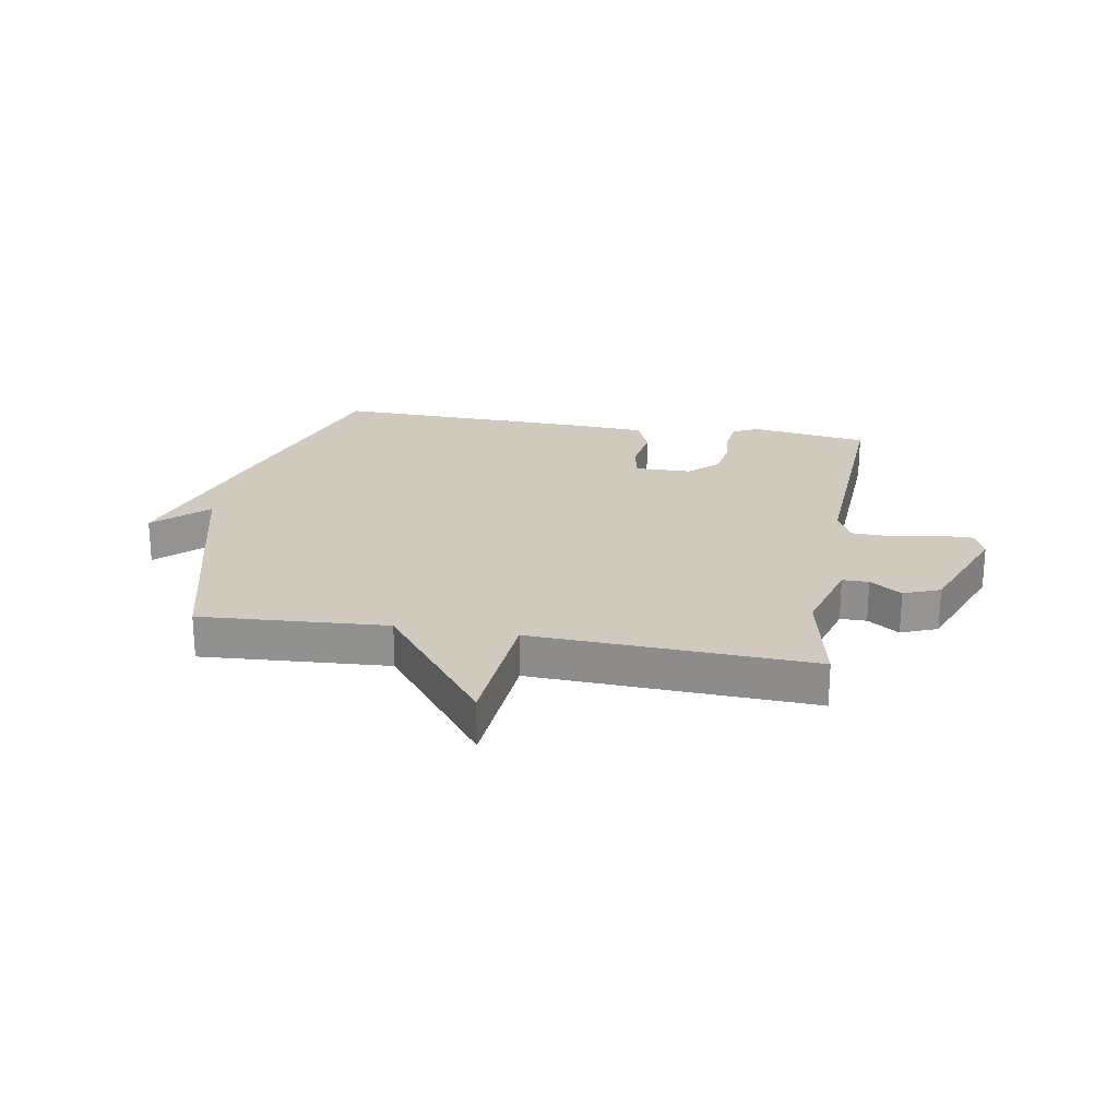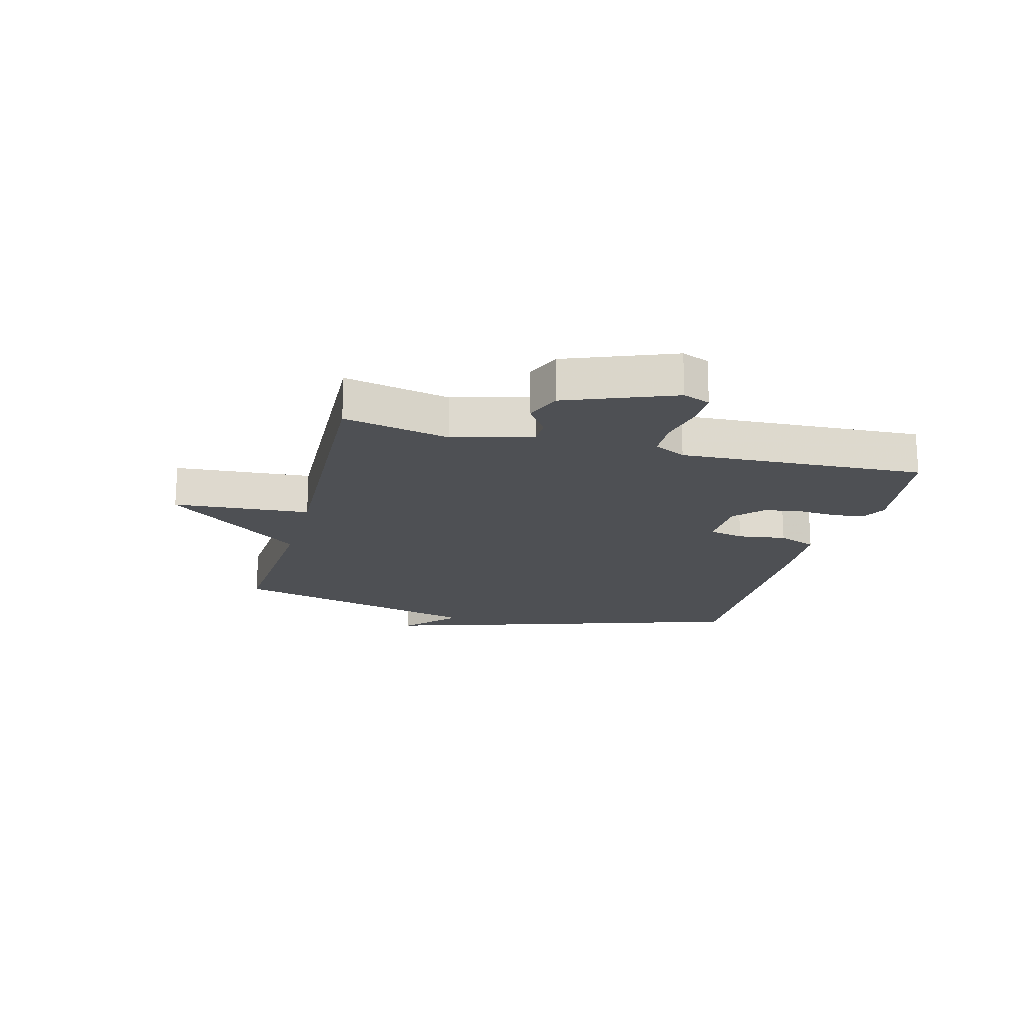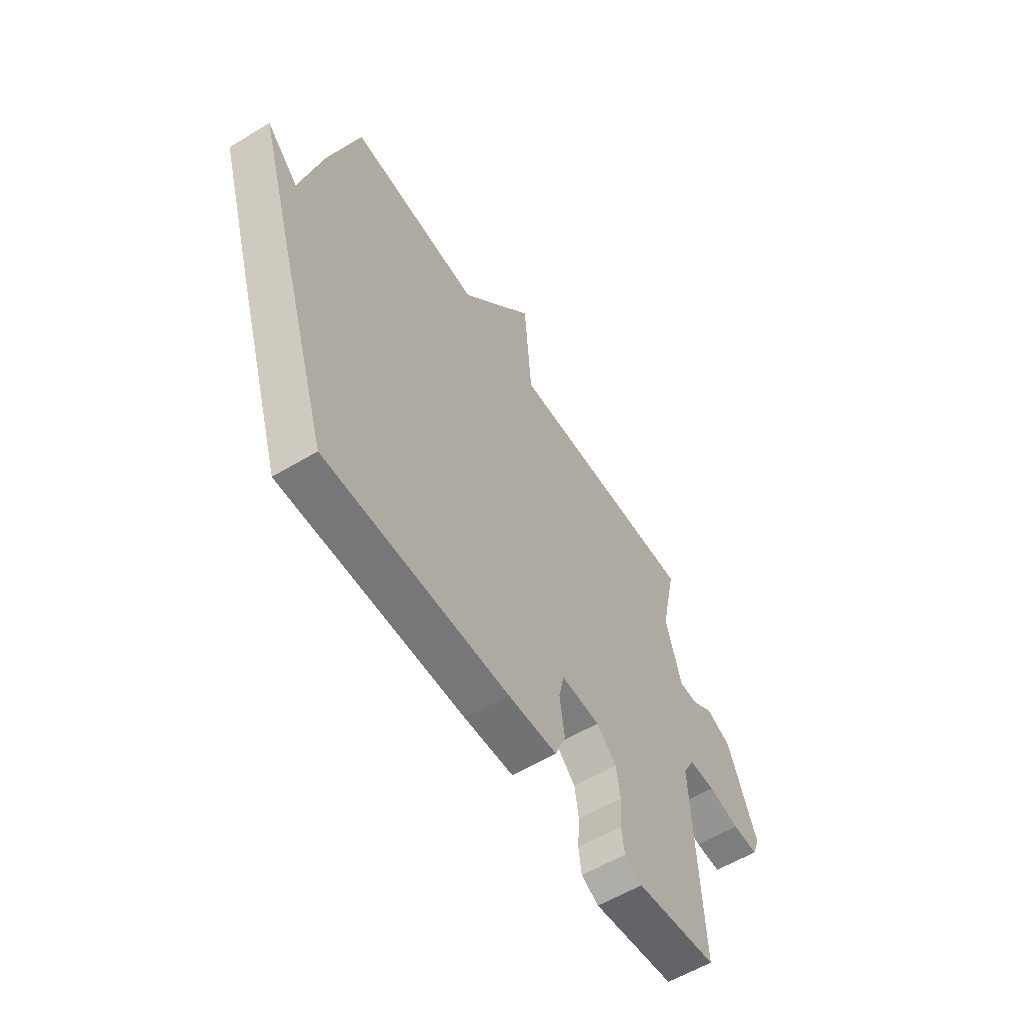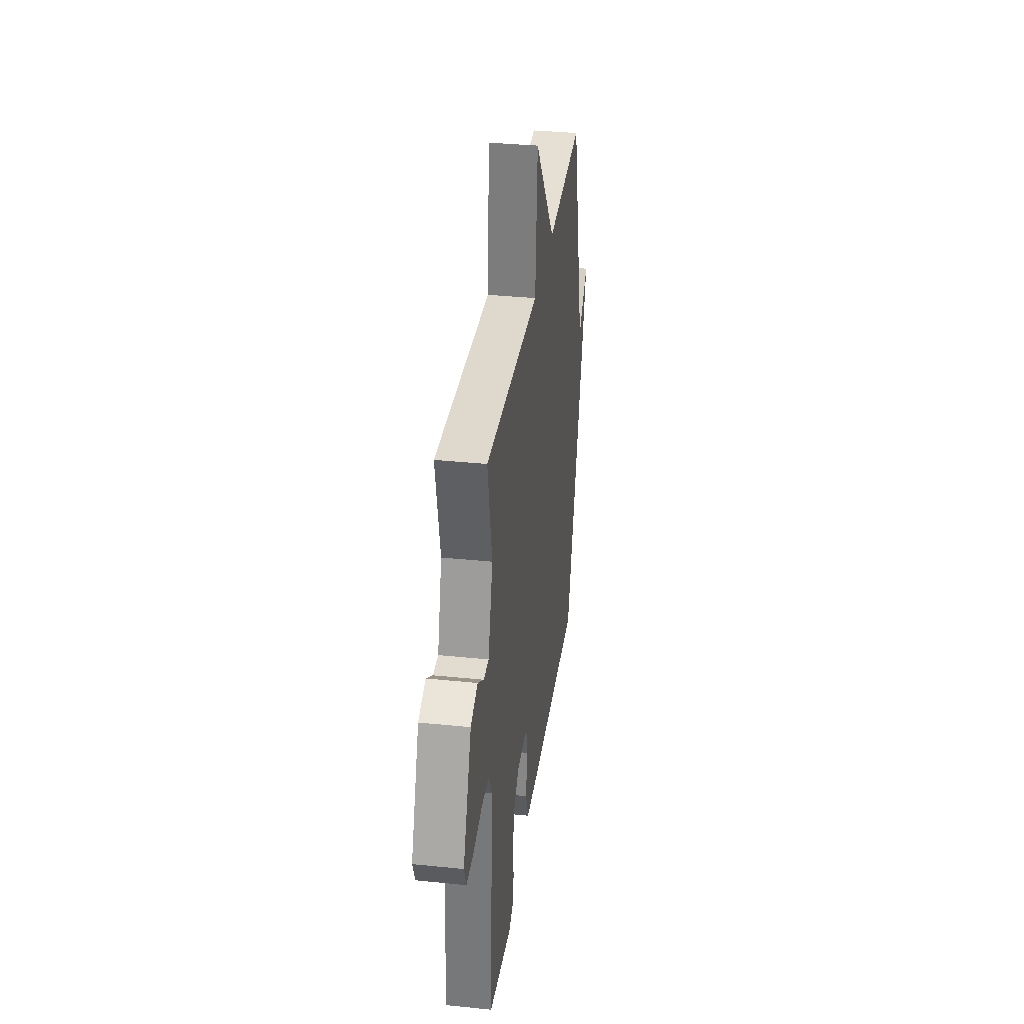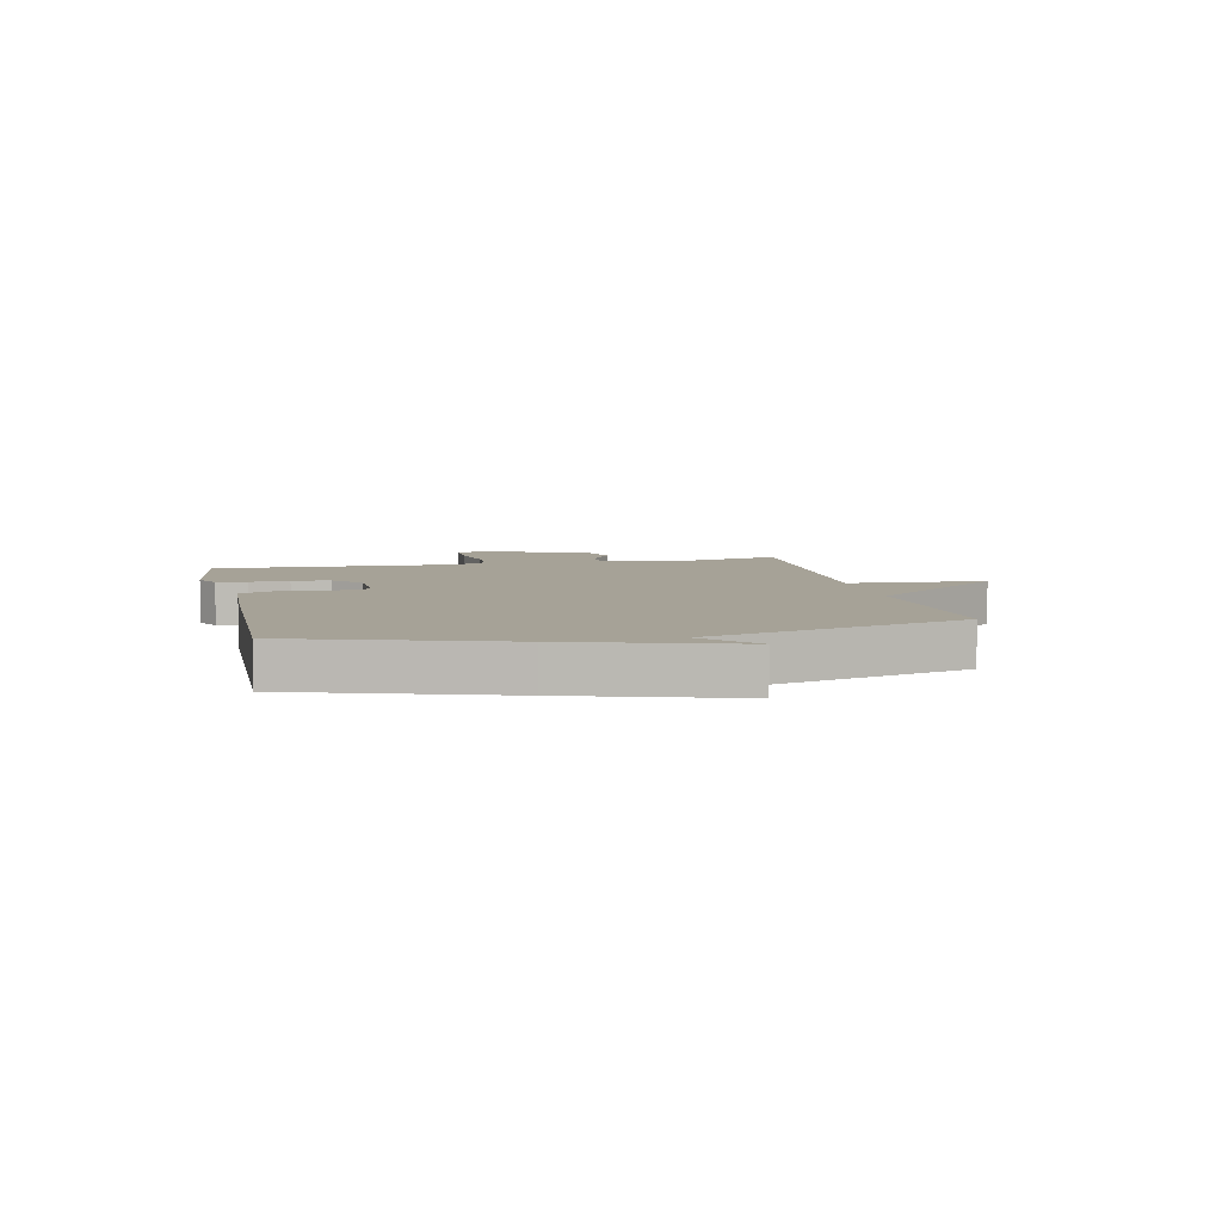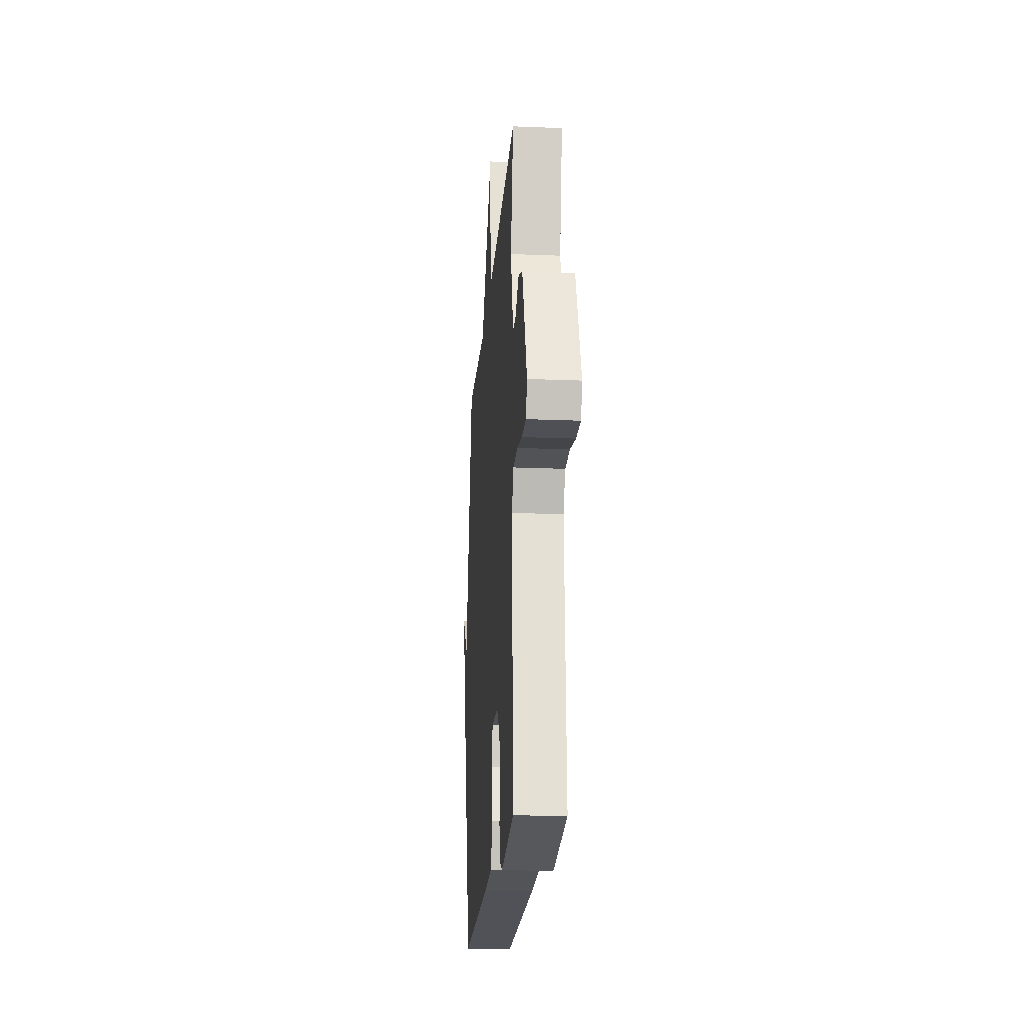
<metadata>
{"format":"obj","ext":"obj","renderer":"f3d","projection":"perspective","resolution":1024,"background":"white","views":[{"elev":23.1,"azim":9.9,"up":"+Y"},{"elev":-18.5,"azim":75.2,"up":"+Y"},{"elev":-58.2,"azim":-58.2,"up":"+Z"},{"elev":34.4,"azim":97.9,"up":"+Z"},{"elev":6.4,"azim":-102.6,"up":"+Y"},{"elev":-20.2,"azim":85.7,"up":"+Z"}]}
</metadata>
<code>
v 0.5 0.07 -0.5
v 0.299 0.07 -0.53
v 0.256 0.07 -0.508
v 0.249 0.07 -0.455
v 0.254 0.07 -0.387
v 0.244 0.07 -0.322
v 0.195 0.07 -0.276
v 0.099 0.07 -0.274
v 0.086 0.07 -0.334
v 0.098 0.07 -0.417
v 0.072 0.07 -0.483
v -0.049 0.07 -0.49
v -0.5 0.07 -0.5
v -0.615 0.07 -0.144
v -0.703 0.07 0.139
v -0.615 0.07 0.056
v -0.5 0.07 0.5
v -0.18 0.07 0.479
v 0.002 0.07 0.715
v 0.02 0.07 0.479
v 0.5 0.07 0.5
v 0.461 0.07 0.317
v 0.5 0.07 0.18
v 0.545 0.07 0.18
v 0.599 0.07 0.217
v 0.661 0.07 0.192
v 0.733 0.07 0.007
v 0.714 0.07 -0.04
v 0.651 0.07 -0.039
v 0.573 0.07 -0.023
v 0.507 0.07 -0.025
v 0.479 0.07 -0.08
v 0.5 0 -0.5
v 0.299 0 -0.53
v 0.256 0 -0.508
v 0.249 0 -0.455
v 0.254 0 -0.387
v 0.244 0 -0.322
v 0.195 0 -0.276
v 0.099 0 -0.274
v 0.086 0 -0.334
v 0.098 0 -0.417
v 0.072 0 -0.483
v -0.049 0 -0.49
v -0.5 0 -0.5
v -0.615 0 -0.144
v -0.703 0 0.139
v -0.615 0 0.056
v -0.5 0 0.5
v -0.18 0 0.479
v 0.002 0 0.715
v 0.02 0 0.479
v 0.5 0 0.5
v 0.461 0 0.317
v 0.5 0 0.18
v 0.545 0 0.18
v 0.599 0 0.217
v 0.661 0 0.192
v 0.733 0 0.007
v 0.714 0 -0.04
v 0.651 0 -0.039
v 0.573 0 -0.023
v 0.507 0 -0.025
v 0.479 0 -0.08
f 28 29 30
f 27 28 30
f 26 27 30
f 25 26 30
f 24 25 30
f 23 24 30 31
f 22 23 31 32
f 20 21 22
f 18 19 20
f 18 20 22 32
f 16 17 18 32
f 14 15 16
f 13 14 16
f 12 13 16
f 11 12 16
f 10 11 16
f 9 10 16
f 8 9 16
f 7 8 16 32
f 3 4 5
f 2 3 5
f 1 2 5
f 32 1 5
f 32 5 6
f 6 7 32
f 62 61 60
f 62 60 59
f 62 59 58
f 62 58 57
f 62 57 56
f 63 62 56 55
f 64 63 55 54
f 54 53 52
f 52 51 50
f 64 54 52 50
f 64 50 49 48
f 48 47 46
f 48 46 45
f 48 45 44
f 48 44 43
f 48 43 42
f 48 42 41
f 48 41 40
f 64 48 40 39
f 37 36 35
f 37 35 34
f 37 34 33
f 37 33 64
f 38 37 64
f 64 39 38
f 1 33 34 2
f 2 34 35 3
f 3 35 36 4
f 4 36 37 5
f 5 37 38 6
f 6 38 39 7
f 7 39 40 8
f 8 40 41 9
f 9 41 42 10
f 10 42 43 11
f 11 43 44 12
f 12 44 45 13
f 13 45 46 14
f 14 46 47 15
f 15 47 48 16
f 16 48 49 17
f 17 49 50 18
f 18 50 51 19
f 19 51 52 20
f 20 52 53 21
f 21 53 54 22
f 22 54 55 23
f 23 55 56 24
f 24 56 57 25
f 25 57 58 26
f 26 58 59 27
f 27 59 60 28
f 28 60 61 29
f 29 61 62 30
f 30 62 63 31
f 31 63 64 32
f 32 64 33 1

</code>
